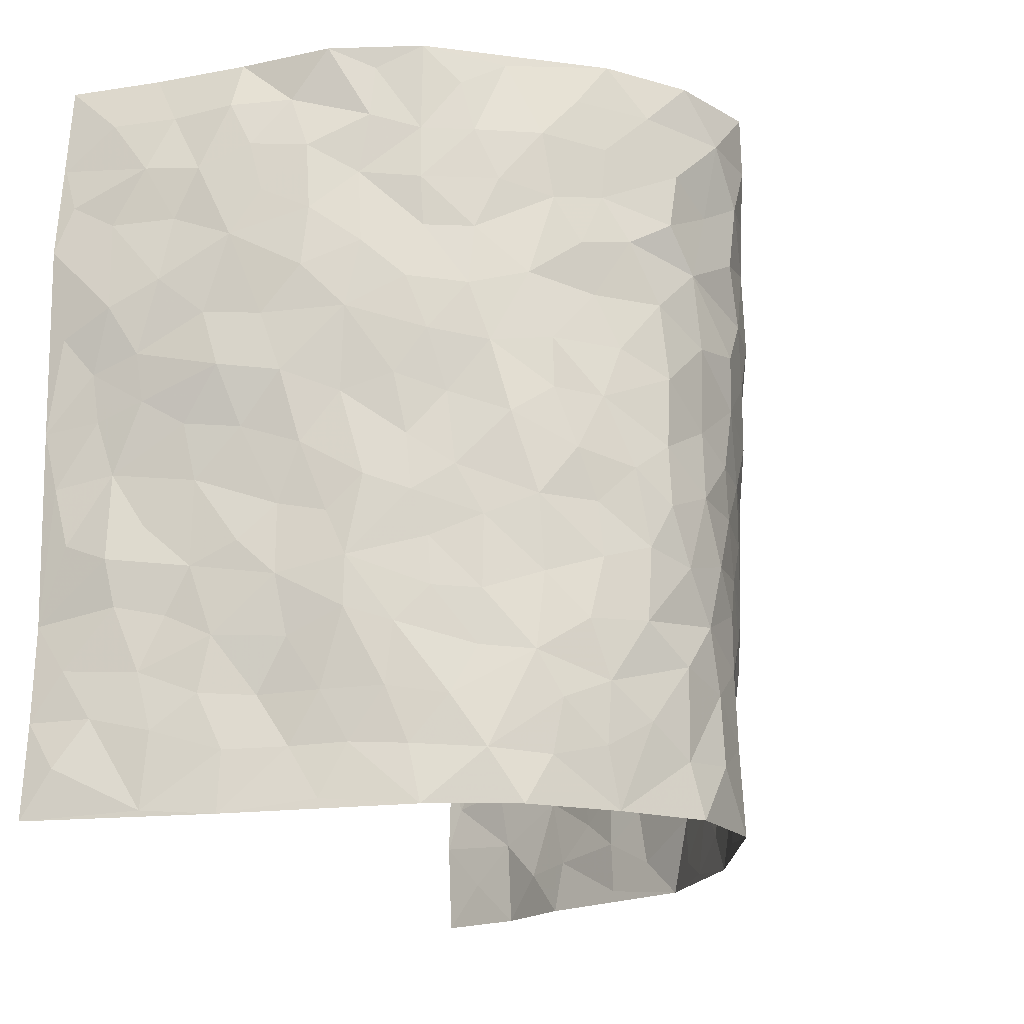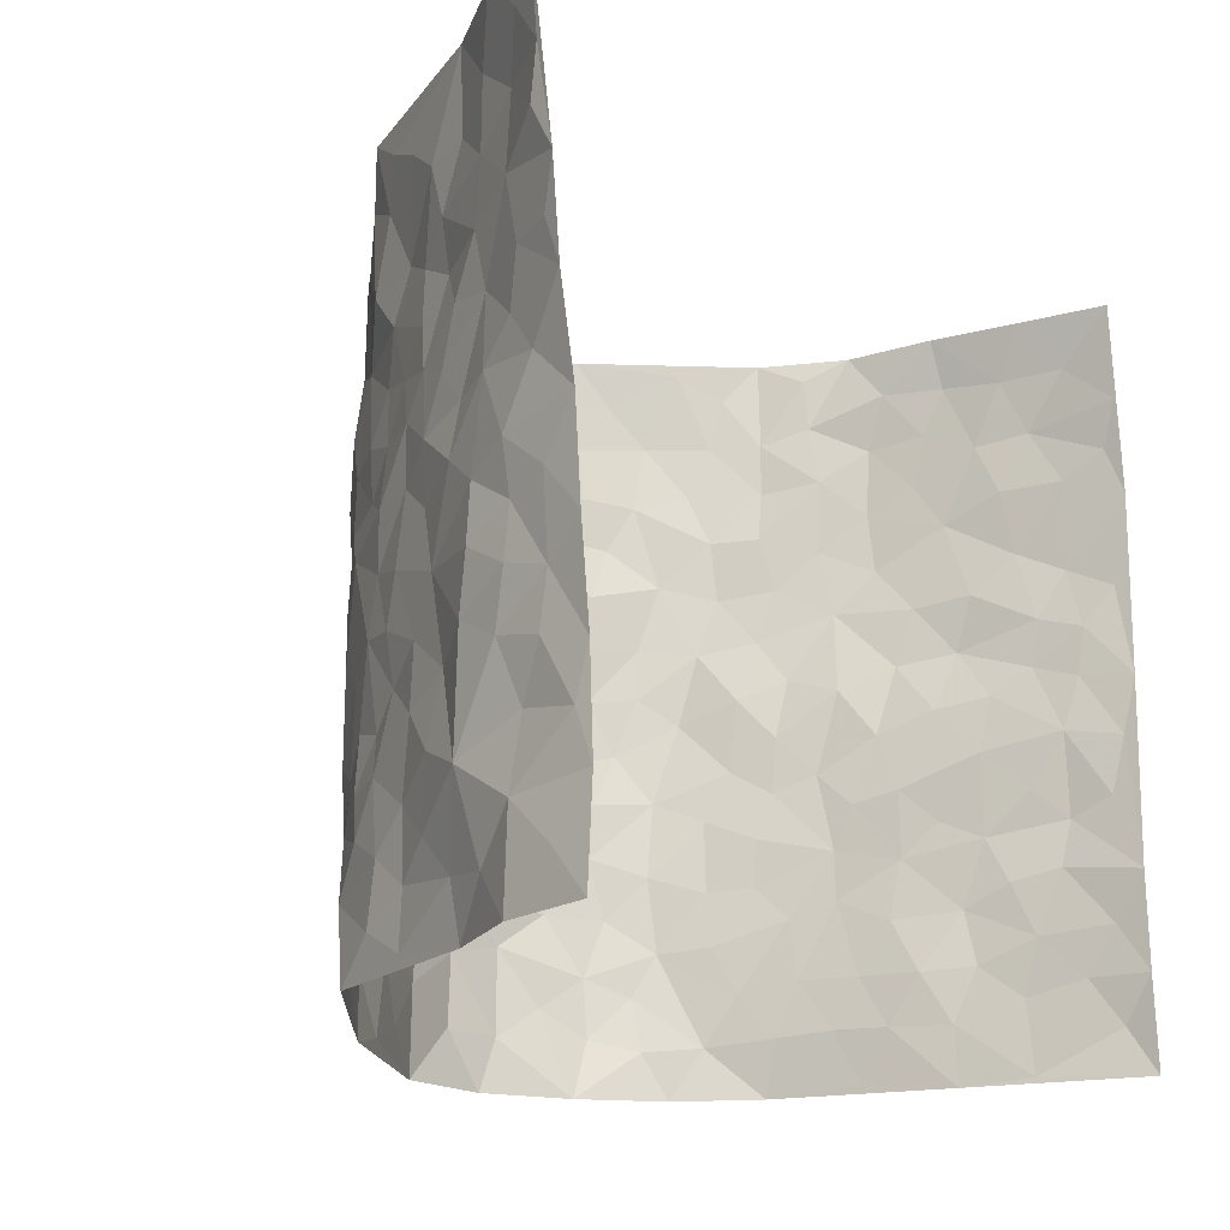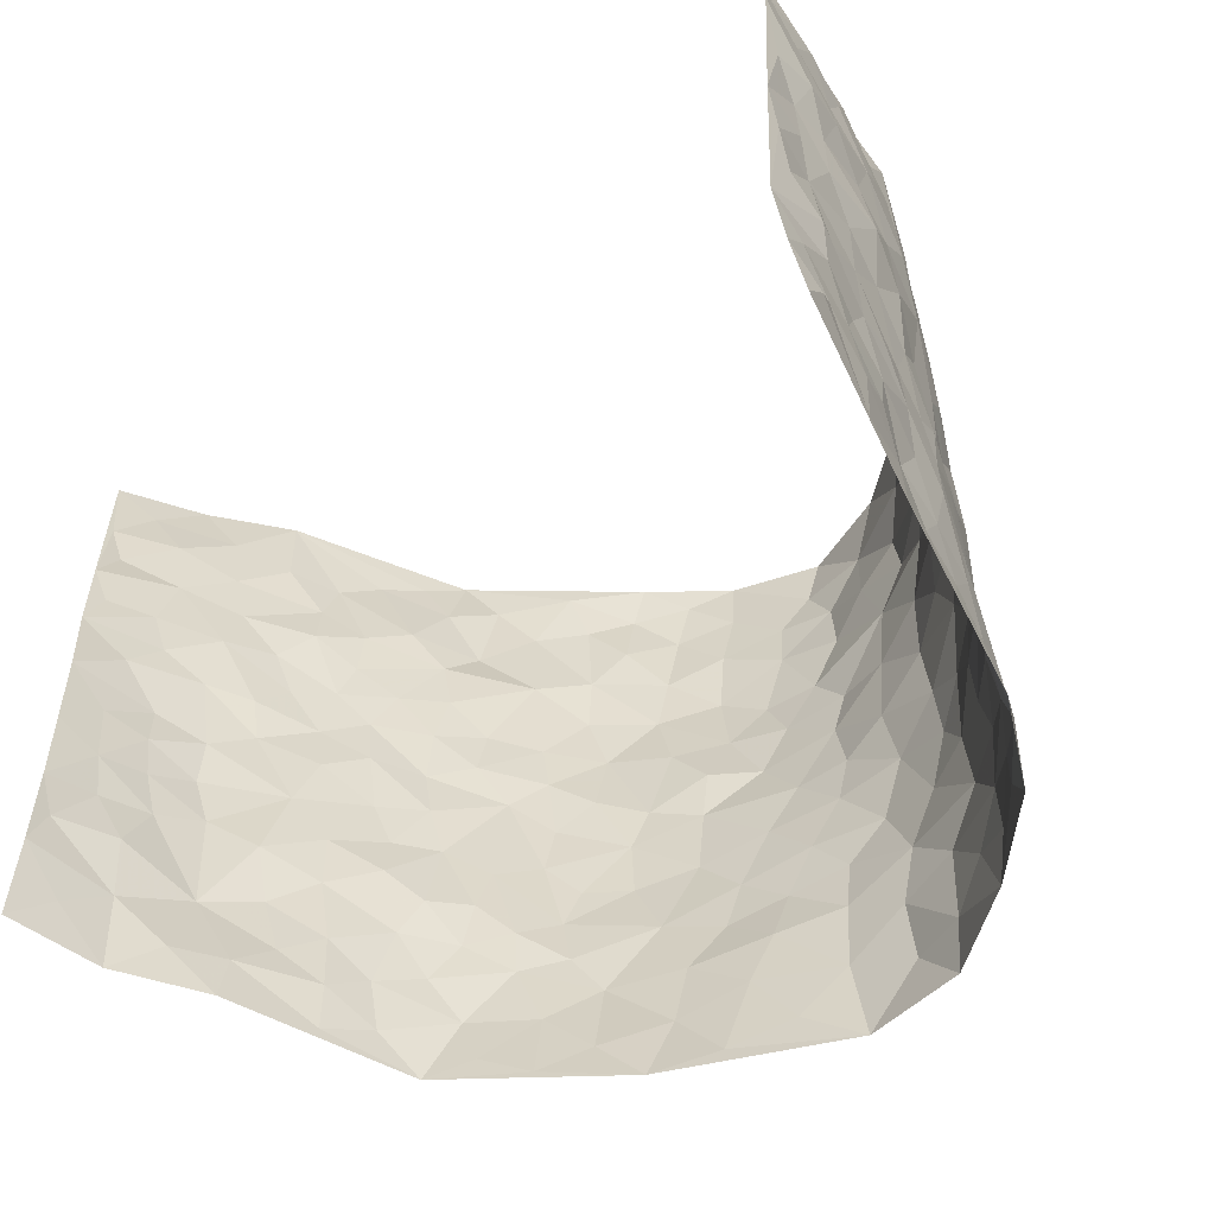
<metadata>
{"format":"obj","ext":"obj","renderer":"f3d","projection":"perspective","resolution":1024,"background":"white","views":[{"elev":-17.8,"azim":117.6,"up":"+Y"},{"elev":-19.5,"azim":-51.4,"up":"+Y"},{"elev":-57.5,"azim":42.2,"up":"+Y"}]}
</metadata>
<code>
v -0.558 0.003784 0.4372
v -0.6227 0.9983 0.4108
v 0.5346 -0.001144 0.4258
v 0.4994 0.9914 0.4383
v -0.526 0.3951 0.2542
v -0.5734 0.5028 0.4326
v -0.5388 0.3604 0.315
v 0.01151 0.002017 -0.3018
v -0.5557 0.254 0.4375
v -0.5488 0.3408 0.3797
v -0.473 0.005113 0.209
v -0.5521 0.1292 0.439
v -0.4772 0.2955 0.1832
v -0.5339 0.004531 0.3165
v -0.532 0.291 0.2997
v -0.3958 0.00653 -0.02494
v -0.5521 0.1914 0.4171
v -0.2525 0.1661 -0.1658
v -0.5153 0.3246 0.2371
v -0.5359 0.123 0.3226
v -0.5467 0.06677 0.3832
v -0.5055 0.06702 0.2622
v -0.463 0.1301 0.1461
v -0.476 0.07796 0.1967
v -0.5308 0.2099 0.3345
v -0.5465 0.2729 0.3681
v -0.5128 0.1786 0.2308
v -0.4776 0.2125 0.1621
v -0.5479 0.4907 0.3188
v -0.5656 0.3782 0.4343
v -0.4911 1.001 0.203
v -0.4059 0.2259 0.02205
v 0.2581 0.1581 -0.2335
v -0.599 0.7512 0.4236
v -0.3079 0.3943 -0.1184
v -0.5116 0.7542 0.2454
v -0.5209 0.8327 0.2603
v -0.4238 0.4446 0.06288
v -0.4307 0.6072 0.08022
v -0.3836 0.9977 -0.02272
v -0.5871 0.6889 0.4039
v -0.4615 0.5641 0.134
v -0.3088 0.7541 -0.09199
v -0.383 0.2821 0.003639
v -0.3653 0.2277 -0.04396
v -0.3905 0.1658 -0.01728
v -0.3505 0.6374 -0.04958
v -0.3036 0.5607 -0.1169
v 0.1754 0.4738 -0.2781
v -0.2819 0.2212 -0.1391
v -0.1827 0.61 -0.2158
v -0.3083 0.6299 -0.1099
v -0.2526 0.05779 -0.1502
v -0.4387 0.7119 0.1069
v -0.3259 0.1958 -0.09552
v -0.5482 0.6205 0.3274
v -0.0248 0.3477 -0.2808
v 0.06936 0.3397 -0.302
v 0.2855 0.4515 -0.2051
v -0.08459 0.5497 -0.2763
v -0.1425 0.555 -0.2363
v 0.099 0.6291 -0.2952
v -0.4442 0.3491 0.1114
v -0.4944 0.5758 0.2156
v -0.5979 0.8107 0.3933
v -0.4193 0.1334 0.04125
v -0.3008 0.01402 -0.1039
v -0.5213 0.4684 0.2547
v -0.4393 0.1761 0.09585
v -0.4363 0.02227 0.09316
v -0.205 0.000803 -0.181
v -0.4347 0.09231 0.09524
v -0.4156 0.05772 0.02837
v -0.3514 0.04067 -0.06495
v -0.3697 0.1075 -0.05719
v -0.5591 0.688 0.344
v -0.6081 0.8746 0.4095
v -0.4957 0.5114 0.2017
v 0.005058 0.9958 -0.321
v -0.5155 0.677 0.2656
v -0.408 0.3176 0.04994
v -0.3879 0.4628 0.003068
v 0.01466 0.5694 -0.2996
v -0.0382 0.4811 -0.2834
v 0.01472 0.4187 -0.2922
v -0.09976 0.128 -0.2413
v -0.4095 0.6711 0.05628
v -0.5611 0.565 0.3687
v -0.4892 0.6927 0.1992
v -0.3538 0.2988 -0.04979
v -0.4458 0.2706 0.1092
v -0.3737 0.6893 -0.001865
v -0.1545 0.4845 -0.2397
v -0.229 0.4365 -0.1888
v -0.4517 0.6506 0.1224
v 0.002232 0.1173 -0.2916
v -0.3373 0.5119 -0.08067
v -0.2909 0.2885 -0.1351
v -0.2109 0.5038 -0.2025
v -0.1607 0.3812 -0.2348
v -0.591 0.6269 0.4273
v -0.4792 0.6245 0.1741
v -0.5257 0.582 0.2728
v -0.3015 0.1112 -0.1154
v -0.3951 0.5347 0.009345
v -0.4675 0.4092 0.1553
v -0.1129 0.3233 -0.253
v -0.1288 0.2483 -0.2414
v -0.3859 0.6126 0.01055
v 0.114 0.7278 -0.2919
v 0.009471 0.2153 -0.2908
v -0.05794 0.2729 -0.271
v 0.0169 0.2886 -0.2936
v -0.3439 0.3654 -0.06714
v -0.1686 0.1825 -0.2151
v -0.4529 0.4903 0.13
v -0.4121 0.3832 0.04097
v -0.3808 0.3932 -0.01613
v -0.2606 0.5248 -0.157
v -0.2266 0.3504 -0.1908
v -0.2993 0.4684 -0.1272
v -0.1966 0.2706 -0.2046
v -0.077 0.4104 -0.2679
v -0.4254 0.5334 0.07654
v -0.07142 0.1986 -0.2542
v -0.1816 0.0919 -0.2051
v -0.3242 0.2594 -0.08986
v -0.5589 0.4404 0.3818
v -0.5406 0.4235 0.3238
v 0.1045 0.4228 -0.2979
v 0.2168 0.2381 -0.2657
v 0.09189 0.5162 -0.2899
v 0.02982 0.4866 -0.2954
v 0.1782 0.3934 -0.2835
v 0.4825 0.4943 0.2473
v 0.2254 0.4342 -0.2555
v 0.2613 0.3138 -0.2276
v 0.1675 0.5671 -0.2784
v 0.1234 0.9961 -0.2905
v -0.254 0.6196 -0.173
v 0.3534 0.8801 -0.09434
v 0.3885 0.998 -0.0374
v -0.1865 0.7797 -0.2182
v -0.04967 0.8618 -0.2968
v -0.2752 0.3491 -0.15
v -0.3554 0.5668 -0.03981
v -0.05471 0.05267 -0.2655
v -0.1287 0.02154 -0.2249
v 0.1362 0.003116 -0.3
v 0.01974 0.8573 -0.3157
v -0.01021 0.6972 -0.3035
v 0.3535 0.1971 -0.1036
v 0.3121 0.29 -0.1719
v 0.4222 0.5253 0.05612
v 0.4003 0.5462 -0.007449
v 0.3741 0.1359 -0.07623
v 0.3977 0.2278 -0.01112
v 0.3492 0.3615 -0.108
v 0.02981 0.6383 -0.3072
v -0.05084 0.6254 -0.2898
v -0.1341 0.728 -0.2621
v -0.07878 0.691 -0.2871
v -0.05145 0.789 -0.2937
v -0.1226 0.6313 -0.2609
v 0.02784 0.772 -0.3096
v 0.2233 0.9981 -0.2222
v -0.01333 0.924 -0.3156
v -0.2232 0.8455 -0.1772
v -0.1748 0.8788 -0.2289
v -0.2612 0.7807 -0.1494
v -0.2017 0.9971 -0.1915
v -0.1999 0.695 -0.2113
v -0.2703 0.7003 -0.1543
v -0.1244 0.8277 -0.2608
v -0.1085 0.9959 -0.272
v 0.2138 0.746 -0.2473
v 0.1763 0.6669 -0.2707
v 0.3014 0.5959 -0.1792
v 0.2559 0.5238 -0.2268
v 0.2484 0.6662 -0.2121
v 0.3535 0.7443 -0.09535
v 0.3167 0.6837 -0.1538
v 0.267 0.7337 -0.2039
v 0.07502 0.9268 -0.3139
v 0.08372 0.8212 -0.2971
v 0.1495 0.8565 -0.2869
v 0.2343 0.8734 -0.2235
v 0.2892 0.7941 -0.1756
v 0.2267 0.5959 -0.238
v -0.5586 0.8686 0.3341
v -0.4649 0.8177 0.1564
v -0.5527 0.7762 0.3229
v -0.5628 0.9983 0.3034
v -0.5892 0.9396 0.3632
v -0.5293 0.9225 0.2684
v -0.4866 0.8869 0.2031
v -0.4367 0.93 0.08365
v -0.4611 0.8869 0.1358
v -0.4603 0.7471 0.1643
v -0.4001 0.8159 0.05187
v -0.433 0.7825 0.1043
v -0.3855 0.9011 0.003418
v -0.3146 0.8778 -0.09385
v -0.4084 0.9602 0.02909
v -0.3628 0.8156 -0.03768
v -0.3496 0.9359 -0.05547
v -0.2761 0.9718 -0.1215
v -0.3792 0.7617 0.008128
v -0.2641 0.9006 -0.1451
v -0.2186 0.9298 -0.1881
v 0.1608 0.7835 -0.2815
v 0.2382 0.8043 -0.2199
v 0.1835 0.9322 -0.262
v 0.336 0.8126 -0.1213
v 0.3008 0.8819 -0.1656
v 0.3169 0.9822 -0.1205
v 0.2607 0.9381 -0.1961
v 0.3604 0.9479 -0.07759
v 0.3383 0.4935 -0.1396
v 0.302 0.5294 -0.1811
v 0.3871 0.6034 -0.04672
v 0.3628 0.6644 -0.0921
v 0.3481 0.5883 -0.1151
v 0.3234 0.1908 -0.1663
v 0.3775 0.3347 -0.04655
v 0.3668 0.5224 -0.06494
v 0.3174 0.388 -0.1673
v -0.1097 0.912 -0.2691
v -0.1579 0.956 -0.2343
v 0.3024 0.1339 -0.1917
v 0.4267 0.01419 0.07105
v 0.2093 0.3338 -0.2675
v 0.2628 0.3851 -0.2205
v 0.4208 0.2474 0.04615
v 0.4548 0.9947 0.1974
v 0.5119 0.2468 0.4333
v 0.3905 0.8114 -0.03684
v 0.4617 0.4855 0.1762
v 0.384 0.7462 -0.03806
v 0.5225 0.4971 0.4321
v 0.4449 0.2931 0.1294
v 0.3885 0.4676 -0.01998
v 0.4739 0.3093 0.2353
v 0.4135 0.415 0.026
v 0.3945 0.002721 -0.04934
v 0.1023 0.2522 -0.2986
v 0.3907 0.07725 -0.03015
v 0.1467 0.3191 -0.2924
v 0.3513 0.2672 -0.1075
v 0.4992 0.2623 0.3283
v 0.4394 0.4602 0.1026
v 0.4118 0.08184 0.04052
v 0.3661 0.4259 -0.07683
v 0.4254 0.3709 0.07069
v 0.2792 0.2333 -0.2169
v 0.3786 0.2718 -0.05131
v 0.2607 0.07915 -0.2296
v 0.3342 0.003301 -0.1563
v 0.2417 0.00284 -0.2358
v 0.2072 0.1151 -0.2647
v 0.08023 0.1695 -0.3002
v 0.1575 0.1899 -0.2917
v 0.4226 0.1469 0.07495
v 0.4727 0.4207 0.2345
v 0.4658 0.2199 0.2055
v 0.4298 0.07981 0.1122
v 0.4421 0.3834 0.1308
v 0.4603 0.338 0.1764
v 0.5077 0.3231 0.3393
v 0.4874 0.5639 0.1982
v 0.4388 0.1448 0.154
v 0.4695 0.1485 0.2194
v 0.4886 0.3646 0.2968
v 0.5133 0.3459 0.3963
v 0.4987 0.4355 0.3415
v 0.42 0.3125 0.04537
v 0.4886 0.1042 0.2737
v 0.3078 0.06448 -0.1799
v 0.3588 0.06999 -0.1195
v 0.08336 0.07772 -0.3065
v 0.153 0.07295 -0.2885
v 0.5334 0.7442 0.4293
v 0.4581 0.07794 0.1891
v 0.4354 0.215 0.1165
v 0.5183 0.4214 0.4144
v 0.5093 0.5057 0.3609
v 0.4784 0.2485 0.2655
v 0.4013 0.1484 -0.002818
v 0.4614 0.0001404 0.1904
v 0.3893 0.3938 -0.02797
v 0.5259 0.06145 0.3883
v 0.5214 0.1218 0.4295
v 0.4899 0.1783 0.2944
v 0.5074 0.1222 0.3503
v 0.49 0.007247 0.2821
v 0.5127 0.1851 0.3904
v 0.4582 0.5532 0.123
v 0.4687 0.63 0.1478
v 0.4326 0.6346 0.04647
v 0.5076 0.6874 0.2787
v 0.4527 0.7702 0.09032
v 0.5263 0.6206 0.4091
v 0.4878 0.6384 0.222
v 0.5054 0.5913 0.3086
v 0.4841 0.7413 0.1889
v 0.5007 0.5269 0.3003
v 0.5124 0.5705 0.3697
v 0.5228 0.6548 0.3433
v 0.458 0.6906 0.09691
v 0.4249 0.7228 0.02916
v 0.4 0.6739 -0.02243
v 0.5077 0.8489 0.308
v 0.4714 0.8694 0.1709
v 0.4962 0.7733 0.2673
v 0.5152 0.7735 0.3507
v 0.4905 0.8417 0.2368
v 0.5162 0.8679 0.4309
v 0.4707 0.8007 0.1517
v 0.5243 0.8062 0.4072
v 0.4747 0.93 0.2008
v 0.4757 0.9918 0.3184
v 0.4416 0.9967 0.07463
v 0.4886 0.9224 0.2794
v 0.5051 0.9235 0.3644
v 0.4472 0.9321 0.1248
v 0.4176 0.9007 0.02397
v 0.3887 0.8809 -0.03527
v 0.4118 0.9689 0.02002
v 0.42 0.8211 0.03733
v 0.4512 0.8597 0.09695
f 29 6 128
f 12 21 20
f 26 10 9
f 55 45 46
f 27 19 15
f 26 9 17
f 101 6 88
f 12 1 21
f 7 15 19
f 125 86 96
f 84 123 85
f 129 29 128
f 25 27 15
f 12 20 17
f 73 75 66
f 22 14 11
f 26 17 25
f 9 12 17
f 25 15 26
f 5 129 7
f 52 146 48
f 55 18 50
f 7 19 5
f 20 27 25
f 124 82 105
f 41 76 34
f 20 14 22
f 14 20 21
f 14 21 1
f 24 22 11
f 24 27 22
f 72 66 69
f 69 32 91
f 70 24 11
f 24 23 27
f 17 20 25
f 27 20 22
f 10 15 7
f 10 26 15
f 23 28 27
f 27 13 19
f 28 23 69
f 13 27 28
f 119 121 94
f 10 7 129
f 6 30 128
f 9 10 30
f 36 192 80
f 80 102 89
f 118 81 44
f 64 103 78
f 115 126 86
f 45 32 46
f 91 63 13
f 129 68 29
f 95 87 54
f 95 54 199
f 202 40 204
f 82 97 105
f 29 88 6
f 18 55 104
f 148 126 71
f 38 82 124
f 50 18 122
f 117 82 38
f 5 19 106
f 82 117 118
f 80 64 102
f 127 45 55
f 194 77 190
f 98 35 114
f 39 124 105
f 127 50 98
f 106 19 13
f 66 75 46
f 39 95 42
f 63 117 38
f 95 89 102
f 101 56 76
f 51 140 99
f 18 53 126
f 62 83 132
f 45 127 90
f 112 113 57
f 103 29 68
f 130 85 58
f 109 39 105
f 35 94 121
f 113 246 58
f 151 165 163
f 120 100 94
f 114 127 98
f 192 190 65
f 95 39 87
f 36 191 37
f 67 104 74
f 56 101 88
f 13 63 106
f 192 34 76
f 268 241 243
f 108 115 125
f 93 84 60
f 133 84 85
f 156 288 157
f 101 76 41
f 80 103 64
f 105 97 146
f 99 61 51
f 92 109 47
f 125 96 111
f 158 227 153
f 75 104 55
f 69 66 32
f 81 91 32
f 106 78 68
f 42 64 78
f 77 34 65
f 24 70 72
f 75 73 16
f 16 71 67
f 2 34 77
f 13 28 91
f 103 56 88
f 56 80 76
f 72 69 23
f 11 16 70
f 16 73 70
f 16 67 74
f 115 18 126
f 24 72 23
f 73 72 70
f 16 74 75
f 72 73 66
f 32 45 44
f 84 83 60
f 66 46 32
f 78 106 116
f 117 63 81
f 67 53 104
f 103 68 78
f 69 91 28
f 36 80 89
f 106 38 116
f 106 68 5
f 81 118 117
f 62 132 138
f 32 44 81
f 53 67 71
f 57 58 85
f 123 100 107
f 93 60 61
f 33 230 224
f 8 96 147
f 132 133 130
f 140 48 119
f 93 100 123
f 122 98 50
f 164 60 160
f 53 71 126
f 125 112 108
f 193 194 195
f 75 55 46
f 63 91 81
f 56 103 80
f 196 198 31
f 18 104 53
f 121 48 97
f 38 106 63
f 118 97 82
f 97 35 121
f 51 172 140
f 130 134 49
f 87 39 109
f 288 252 263
f 97 114 35
f 47 43 92
f 57 113 58
f 248 130 58
f 34 101 41
f 114 90 127
f 116 124 42
f 145 94 35
f 118 114 97
f 167 79 175
f 98 145 35
f 85 123 57
f 43 47 52
f 199 36 89
f 42 78 116
f 159 83 62
f 88 29 103
f 74 104 75
f 118 44 90
f 173 140 172
f 42 95 102
f 190 192 37
f 65 190 77
f 89 95 199
f 125 111 112
f 92 87 109
f 18 115 122
f 177 180 176
f 112 57 107
f 109 105 146
f 93 94 100
f 285 286 275
f 96 86 147
f 137 232 131
f 57 123 107
f 87 92 208
f 49 134 136
f 132 130 49
f 161 164 162
f 50 127 55
f 122 108 107
f 122 107 100
f 48 140 52
f 118 90 114
f 99 119 94
f 123 84 93
f 36 37 192
f 48 121 119
f 120 122 100
f 39 42 124
f 38 124 116
f 248 58 246
f 44 45 90
f 98 122 120
f 146 52 47
f 94 93 99
f 168 209 170
f 212 183 188
f 202 197 200
f 42 102 64
f 107 108 112
f 99 93 61
f 8 280 96
f 112 111 113
f 125 115 86
f 115 108 122
f 128 30 10
f 5 68 129
f 10 129 128
f 132 49 138
f 83 84 133
f 130 133 85
f 83 133 132
f 248 134 130
f 156 152 224
f 151 110 165
f 212 186 211
f 153 224 249
f 254 251 244
f 246 261 262
f 225 158 249
f 49 136 179
f 185 184 150
f 214 188 181
f 181 188 182
f 161 163 174
f 143 170 172
f 110 211 185
f 184 79 167
f 174 228 169
f 62 110 159
f 163 150 144
f 210 169 229
f 170 143 168
f 176 211 110
f 98 120 145
f 94 145 120
f 48 146 97
f 109 146 47
f 148 86 126
f 147 86 148
f 71 8 148
f 8 147 148
f 244 276 254
f 232 136 134
f 174 143 161
f 60 83 160
f 163 162 151
f 159 160 83
f 261 281 262
f 259 281 149
f 219 220 59
f 246 113 111
f 33 255 131
f 157 256 152
f 137 255 153
f 230 278 279
f 262 260 33
f 154 155 242
f 131 255 137
f 248 131 232
f 281 280 149
f 259 258 278
f 220 179 59
f 159 151 160
f 162 160 151
f 164 61 60
f 228 174 144
f 144 174 163
f 159 110 151
f 161 172 164
f 186 184 185
f 161 162 163
f 61 164 51
f 160 162 164
f 187 217 213
f 150 163 165
f 205 202 200
f 79 184 139
f 170 43 173
f 174 169 143
f 161 143 172
f 167 144 150
f 176 180 183
f 172 170 173
f 223 226 221
f 185 150 165
f 99 140 119
f 207 206 203
f 172 51 164
f 43 52 173
f 173 52 140
f 167 175 228
f 228 229 169
f 210 168 169
f 177 110 62
f 189 138 179
f 62 138 177
f 136 232 233
f 181 182 222
f 150 184 167
f 178 180 189
f 49 179 138
f 177 138 189
f 180 178 182
f 178 179 220
f 307 308 304
f 222 223 221
f 215 187 188
f 176 183 212
f 187 213 186
f 214 215 188
f 185 211 186
f 237 181 239
f 182 188 183
f 110 185 165
f 216 215 141
f 211 176 212
f 182 183 180
f 176 110 177
f 213 184 186
f 178 189 179
f 177 189 180
f 195 190 37
f 197 198 200
f 195 194 190
f 34 192 65
f 80 192 76
f 37 196 195
f 194 2 77
f 193 2 194
f 196 37 191
f 31 193 195
f 198 196 191
f 31 195 196
f 199 201 191
f 197 204 31
f 198 191 201
f 31 198 197
f 201 199 54
f 36 199 191
f 54 208 201
f 208 43 205
f 208 54 87
f 198 201 200
f 206 205 203
f 43 170 203
f 210 207 209
f 40 202 206
f 31 204 40
f 197 202 204
f 208 205 200
f 43 203 205
f 205 206 202
f 203 209 207
f 171 40 207
f 40 206 207
f 208 200 201
f 43 208 92
f 170 209 203
f 168 143 169
f 207 210 171
f 168 210 209
f 188 187 212
f 212 187 186
f 166 139 213
f 184 213 139
f 237 214 181
f 215 214 141
f 216 141 218
f 213 217 166
f 142 166 216
f 217 216 166
f 187 215 217
f 216 217 215
f 237 141 214
f 142 216 218
f 223 222 182
f 179 136 59
f 223 220 219
f 267 238 251
f 237 327 141
f 223 182 178
f 158 290 253
f 220 223 178
f 59 233 227
f 233 59 136
f 248 246 131
f 153 249 158
f 251 254 267
f 223 219 226
f 111 261 246
f 297 251 238
f 276 256 157
f 167 228 144
f 229 228 175
f 175 171 229
f 229 171 210
f 260 257 33
f 265 271 272
f 266 289 283
f 269 243 250
f 249 224 152
f 266 283 271
f 227 233 137
f 253 227 158
f 325 313 320
f 135 264 275
f 310 329 239
f 270 298 297
f 249 256 225
f 275 273 269
f 311 222 221
f 155 154 299
f 234 276 157
f 310 311 299
f 222 239 181
f 221 226 155
f 266 263 252
f 242 290 244
f 264 273 275
f 273 264 243
f 242 244 154
f 276 290 225
f 288 234 157
f 240 282 302
f 275 286 306
f 225 290 158
f 234 263 284
f 241 254 276
f 233 232 137
f 137 153 227
f 264 135 238
f 244 251 154
f 260 259 257
f 227 253 219
f 33 224 255
f 154 297 299
f 240 302 307
f 297 154 251
f 264 268 243
f 253 226 219
f 271 284 263
f 277 294 293
f 290 242 253
f 241 234 284
f 59 227 219
f 242 155 226
f 252 245 231
f 157 152 156
f 257 230 33
f 152 256 249
f 278 230 257
f 262 33 131
f 224 153 255
f 259 278 257
f 134 248 232
f 230 279 224
f 96 261 111
f 261 96 280
f 280 281 261
f 246 262 131
f 252 247 245
f 268 267 241
f 283 277 272
f 288 247 252
f 275 274 285
f 295 291 294
f 267 268 264
f 263 234 288
f 309 310 299
f 290 276 244
f 283 272 271
f 267 254 241
f 265 243 241
f 236 240 285
f 297 238 270
f 303 305 298
f 241 276 234
f 221 155 299
f 272 277 293
f 250 243 287
f 286 285 240
f 284 271 265
f 271 263 266
f 295 3 291
f 225 256 276
f 241 284 265
f 289 266 231
f 3 292 291
f 321 235 323
f 293 294 296
f 279 278 258
f 245 279 258
f 279 156 224
f 260 281 259
f 280 8 149
f 262 281 260
f 231 266 252
f 267 264 238
f 306 304 270
f 283 289 295
f 243 269 273
f 236 269 250
f 294 292 296
f 274 236 285
f 269 274 275
f 250 287 293
f 245 289 231
f 236 274 269
f 156 279 247
f 242 226 253
f 247 279 245
f 243 265 287
f 288 156 247
f 265 272 293
f 296 292 236
f 293 287 265
f 295 294 277
f 277 283 295
f 236 250 296
f 289 3 295
f 292 294 291
f 293 296 250
f 300 304 308
f 325 320 235
f 329 330 326
f 270 304 303
f 270 303 298
f 309 305 301
f 135 306 270
f 299 297 298
f 298 309 299
f 238 135 270
f 300 314 305
f 303 300 305
f 304 306 307
f 300 303 304
f 282 319 315
f 322 325 235
f 275 306 135
f 307 306 286
f 240 307 286
f 308 307 302
f 302 282 308
f 308 282 315
f 305 309 298
f 310 309 301
f 310 301 329
f 310 239 311
f 222 311 239
f 299 311 221
f 319 312 315
f 312 323 316
f 301 305 318
f 305 314 316
f 300 308 315
f 316 314 312
f 312 314 315
f 315 314 300
f 323 312 324
f 316 313 318
f 282 4 317
f 330 313 325
f 4 321 324
f 235 320 323
f 282 317 319
f 312 319 317
f 326 325 322
f 316 320 313
f 316 318 305
f 142 218 327
f 327 218 141
f 316 323 320
f 324 312 317
f 4 324 317
f 321 323 324
f 318 313 330
f 328 326 322
f 326 327 329
f 329 327 237
f 326 328 327
f 322 142 328
f 327 328 142
f 329 237 239
f 301 318 330
f 326 330 325
f 330 329 301

</code>
